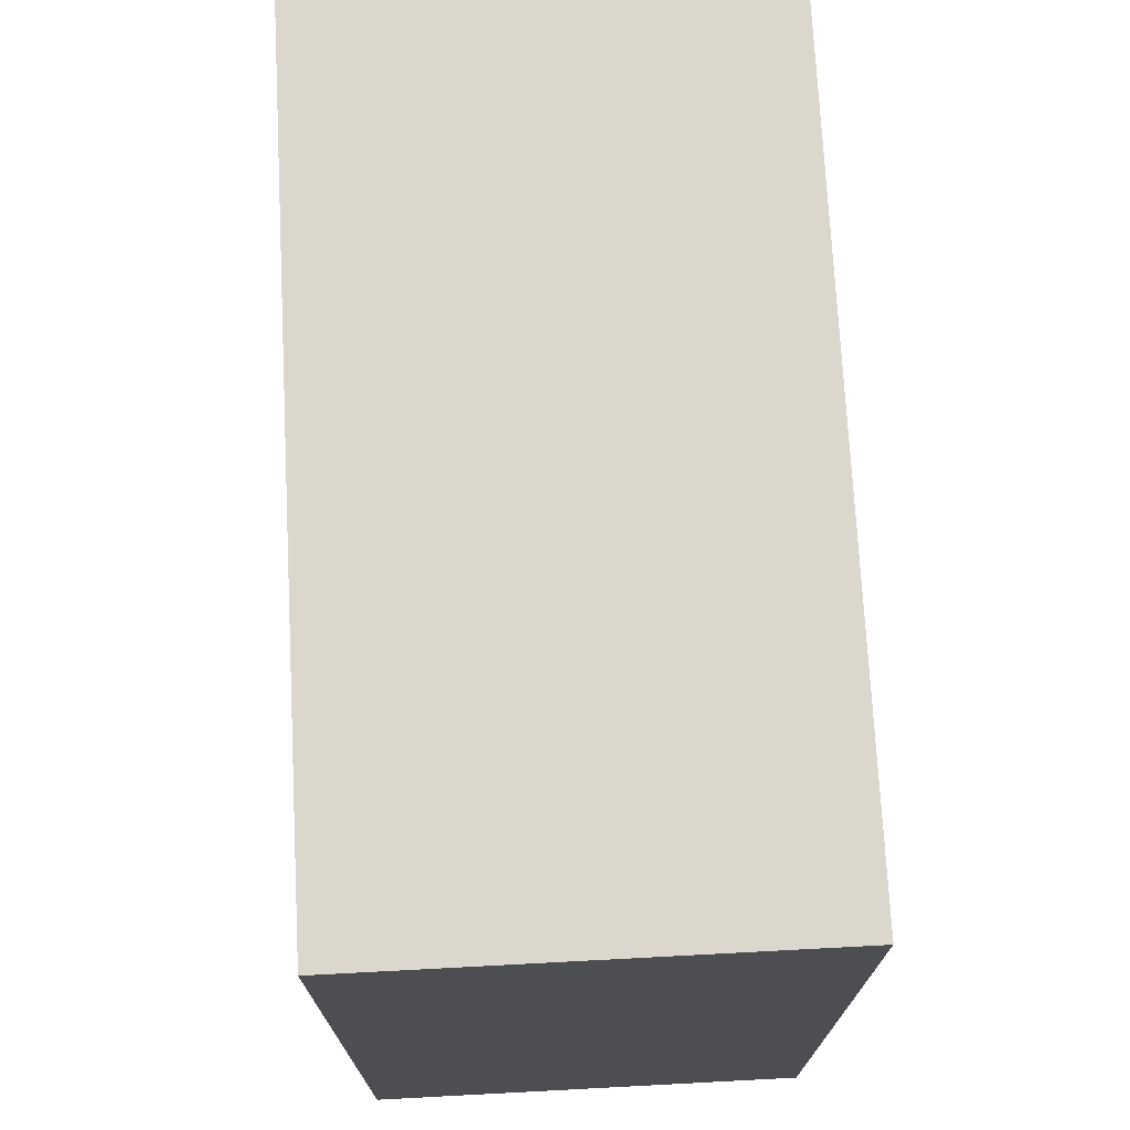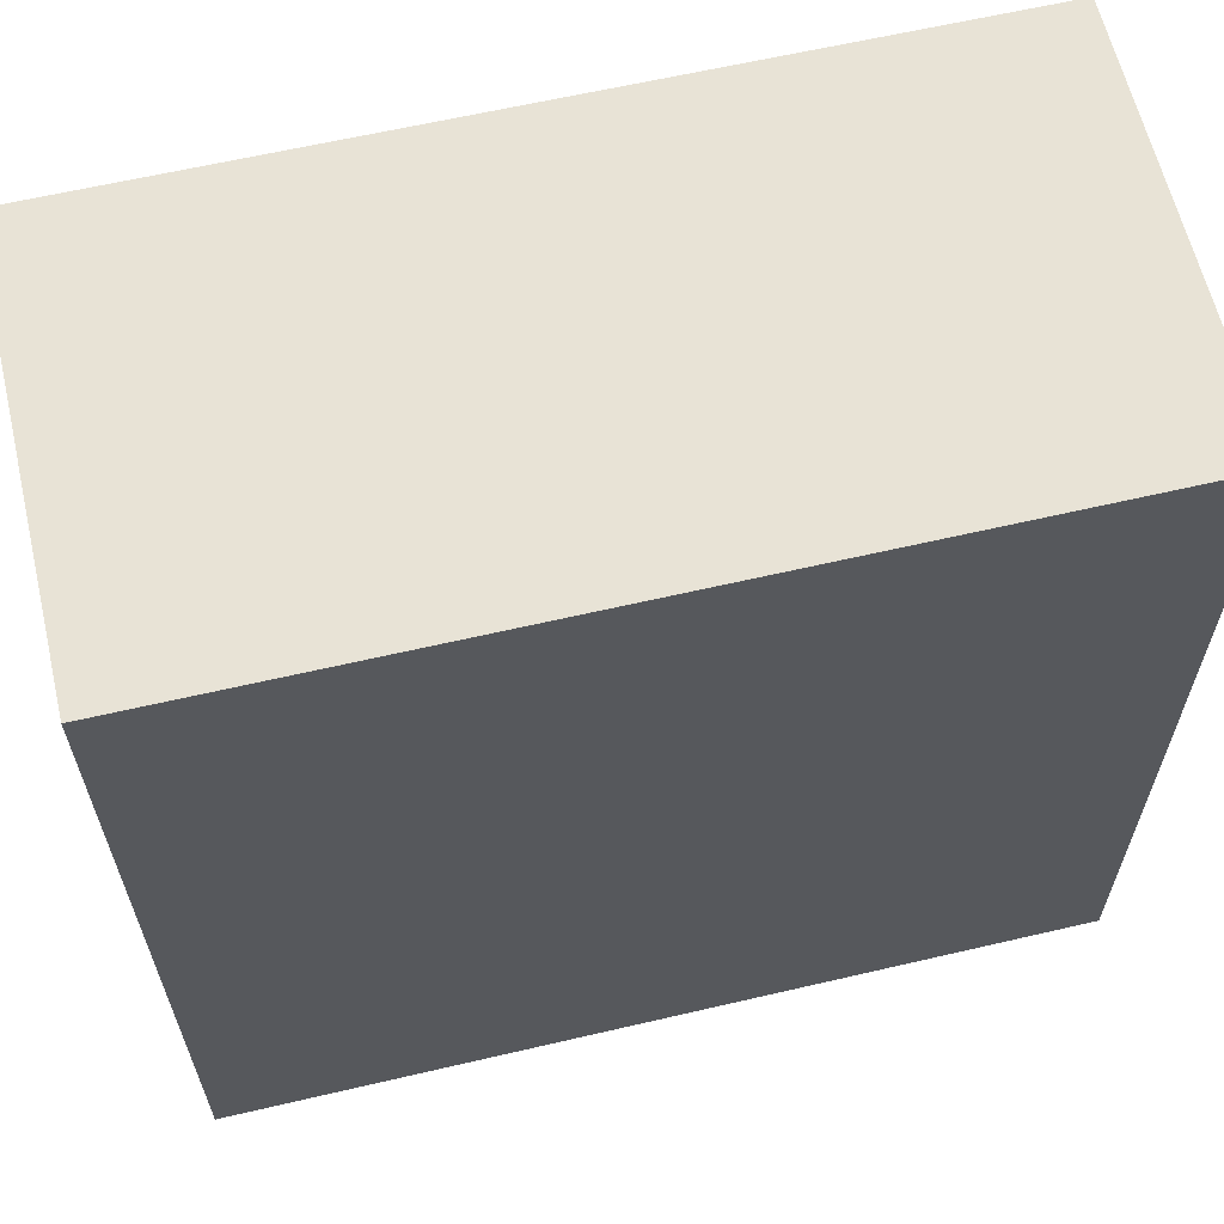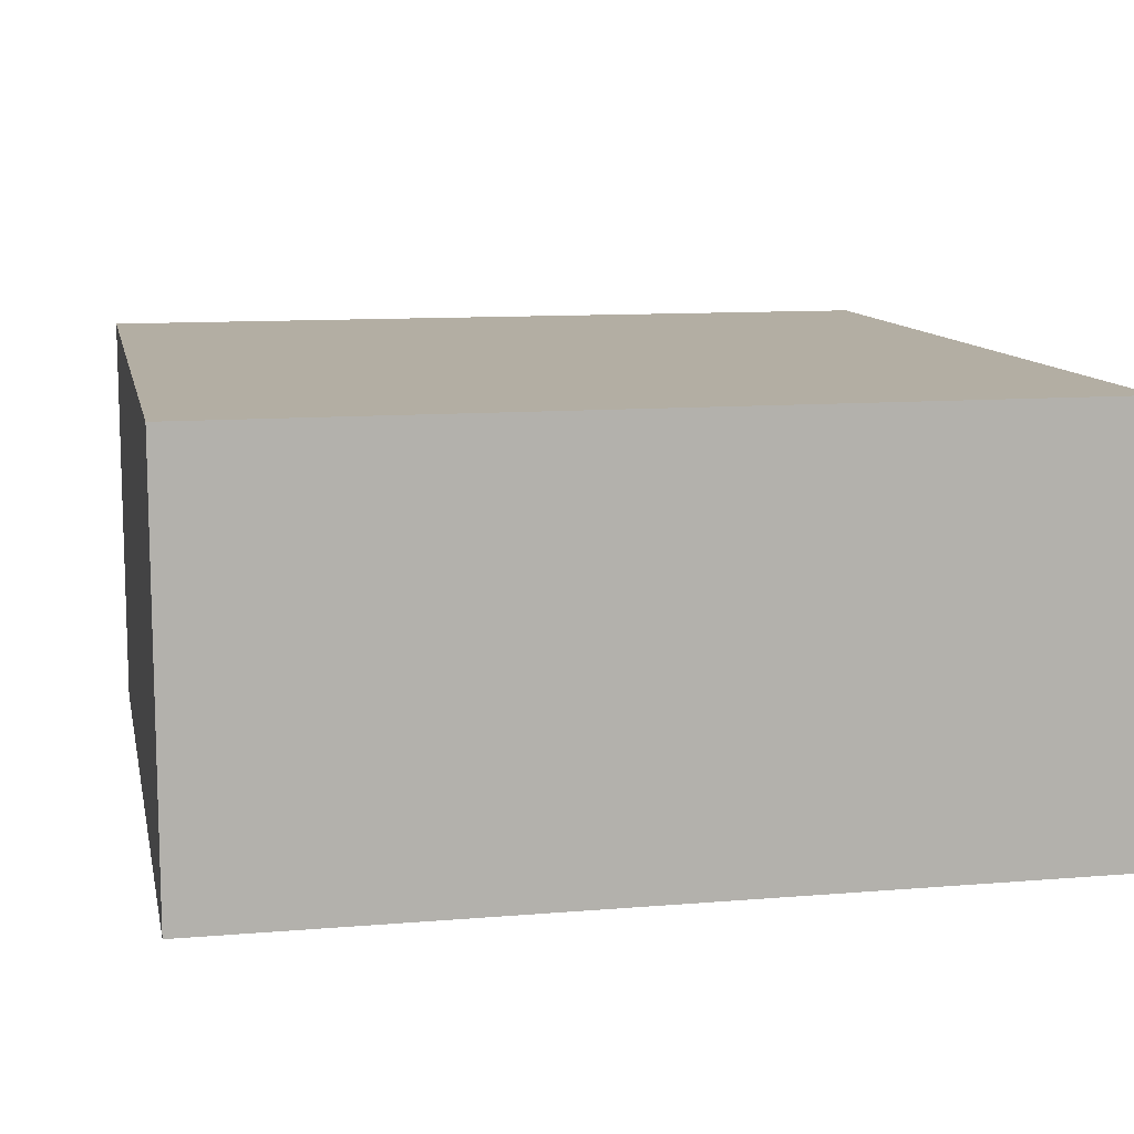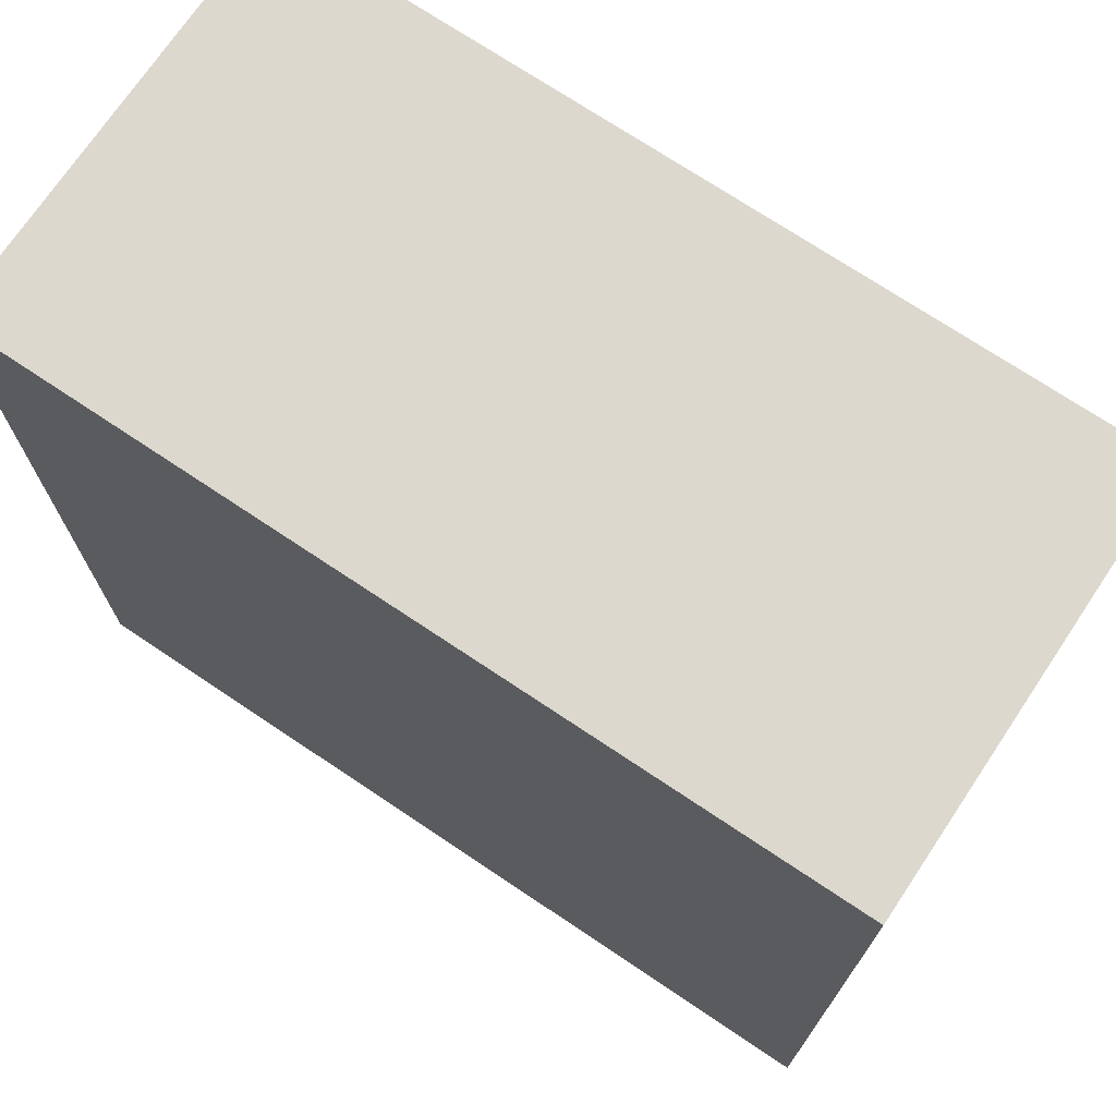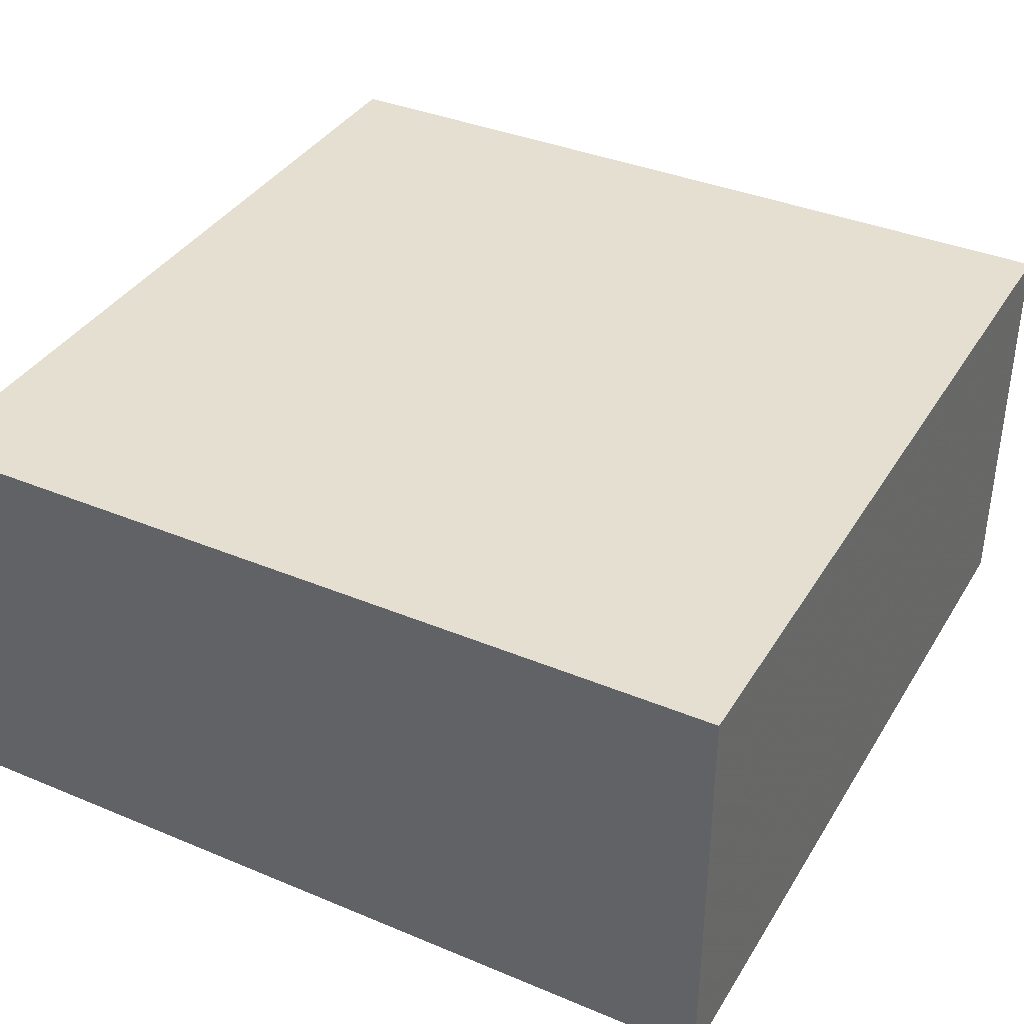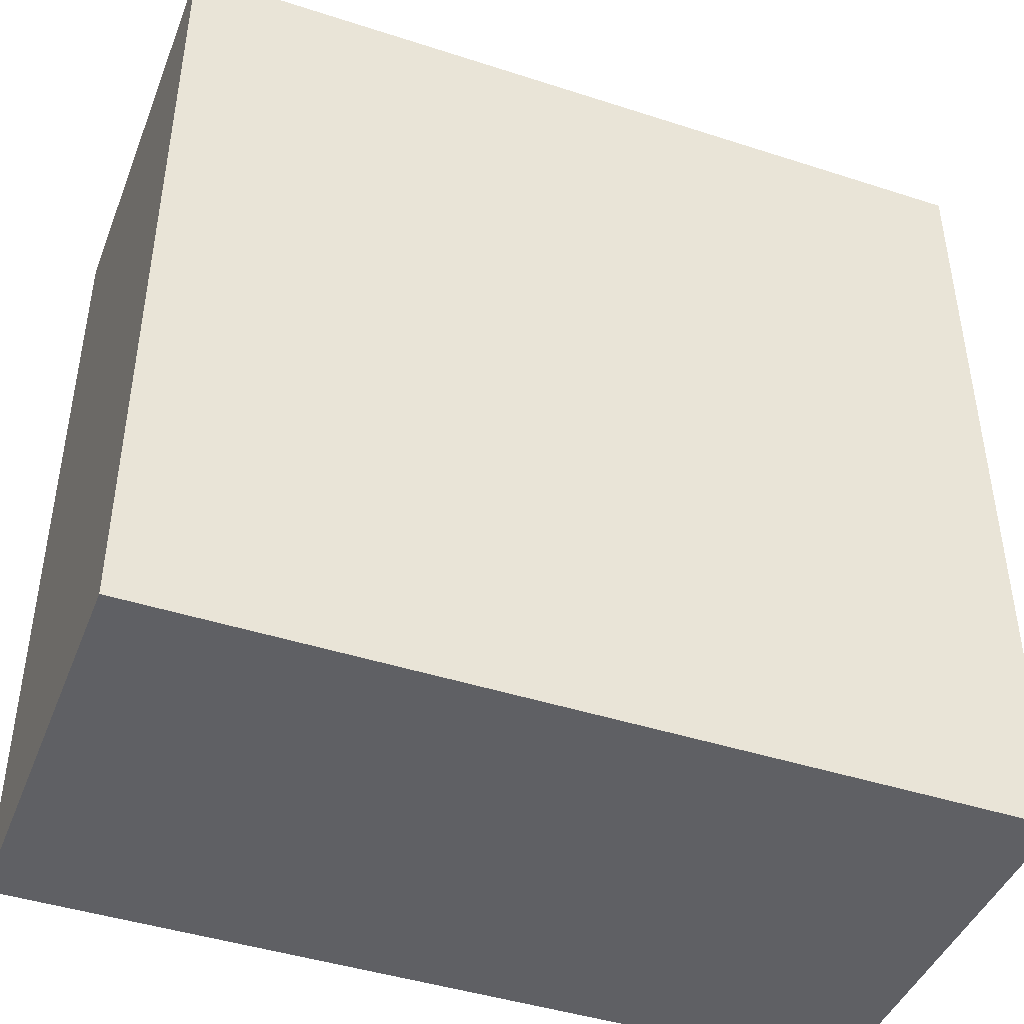
<metadata>
{"format":"obj","ext":"obj","renderer":"f3d","projection":"perspective","resolution":1024,"background":"white","views":[{"elev":73.0,"azim":-93.0,"up":"+Z"},{"elev":62.5,"azim":-13.3,"up":"+Z"},{"elev":10.9,"azim":-11.7,"up":"+Y"},{"elev":72.4,"azim":-146.2,"up":"+Z"},{"elev":37.4,"azim":118.1,"up":"+Y"},{"elev":-43.9,"azim":159.2,"up":"+Z"}]}
</metadata>
<code>
o Terreno.001
v -23.68 -23.68 23.68
v 0 -23.68 23.68
v -11.84 -11.86 -11.83
v 11.84 -11.86 -11.83
v -11.84 -11.86 11.85
v 11.84 -11.86 11.85
v 11.84 -0.01688 11.85
v -11.84 -0.01688 11.85
v 11.84 -0.01688 -11.83
v -11.84 -0.01688 -11.83
f 6 5 3 4
f 8 7 9 10
f 6 7 8 5
f 4 9 7 6
f 3 10 9 4
f 5 8 10 3

</code>
